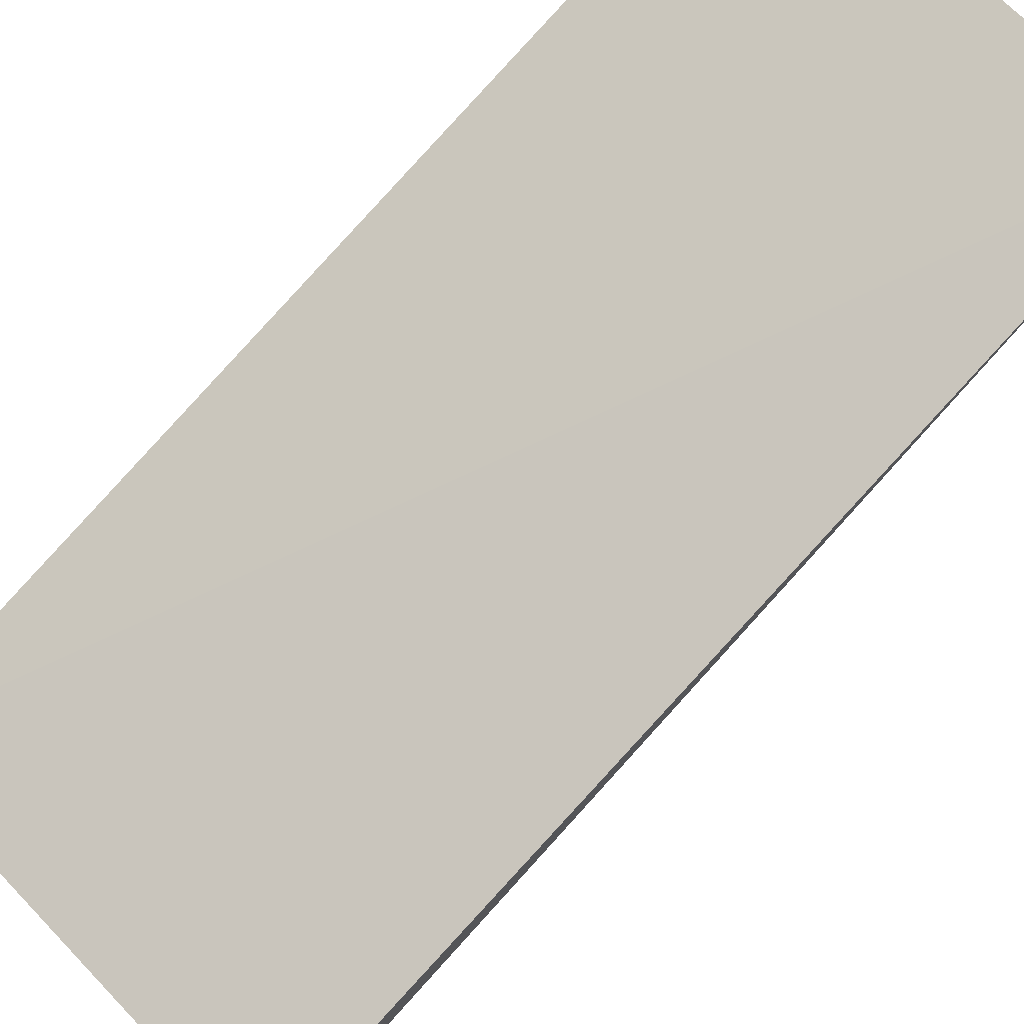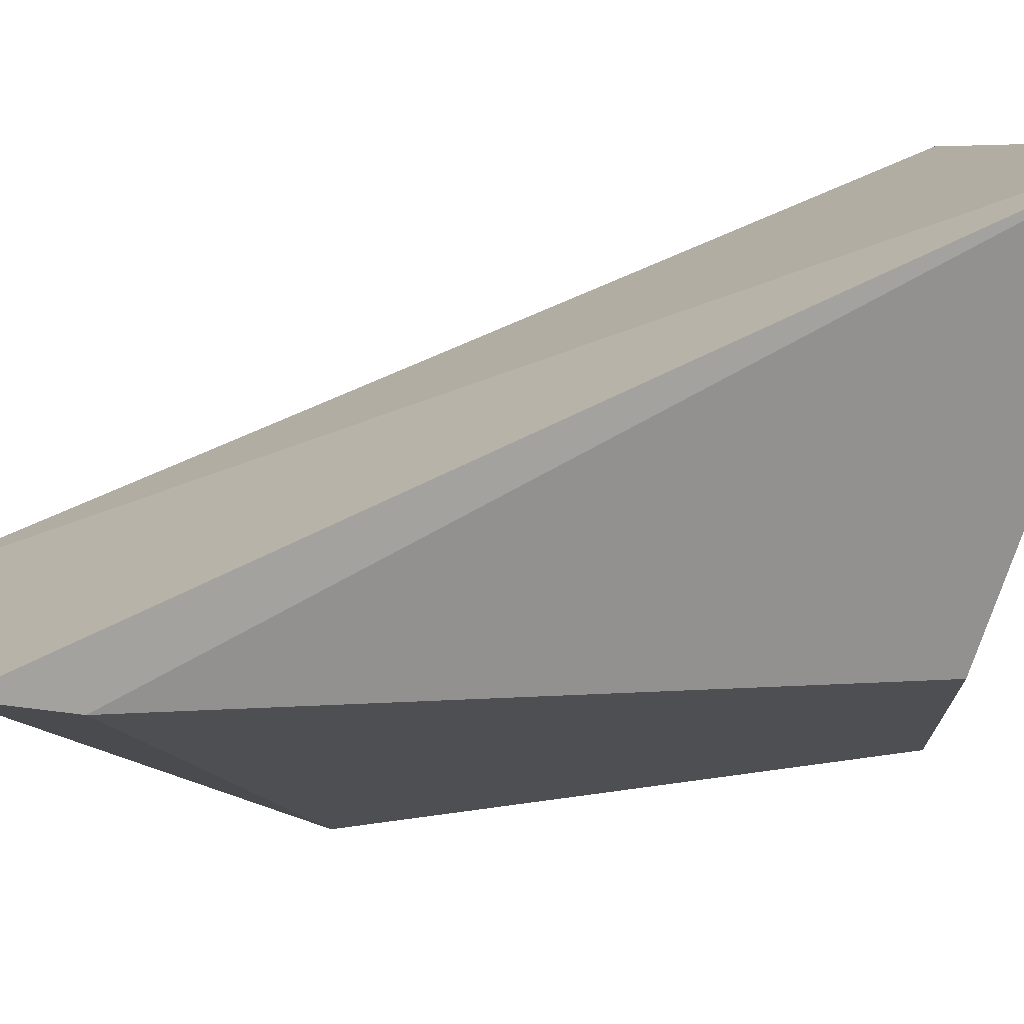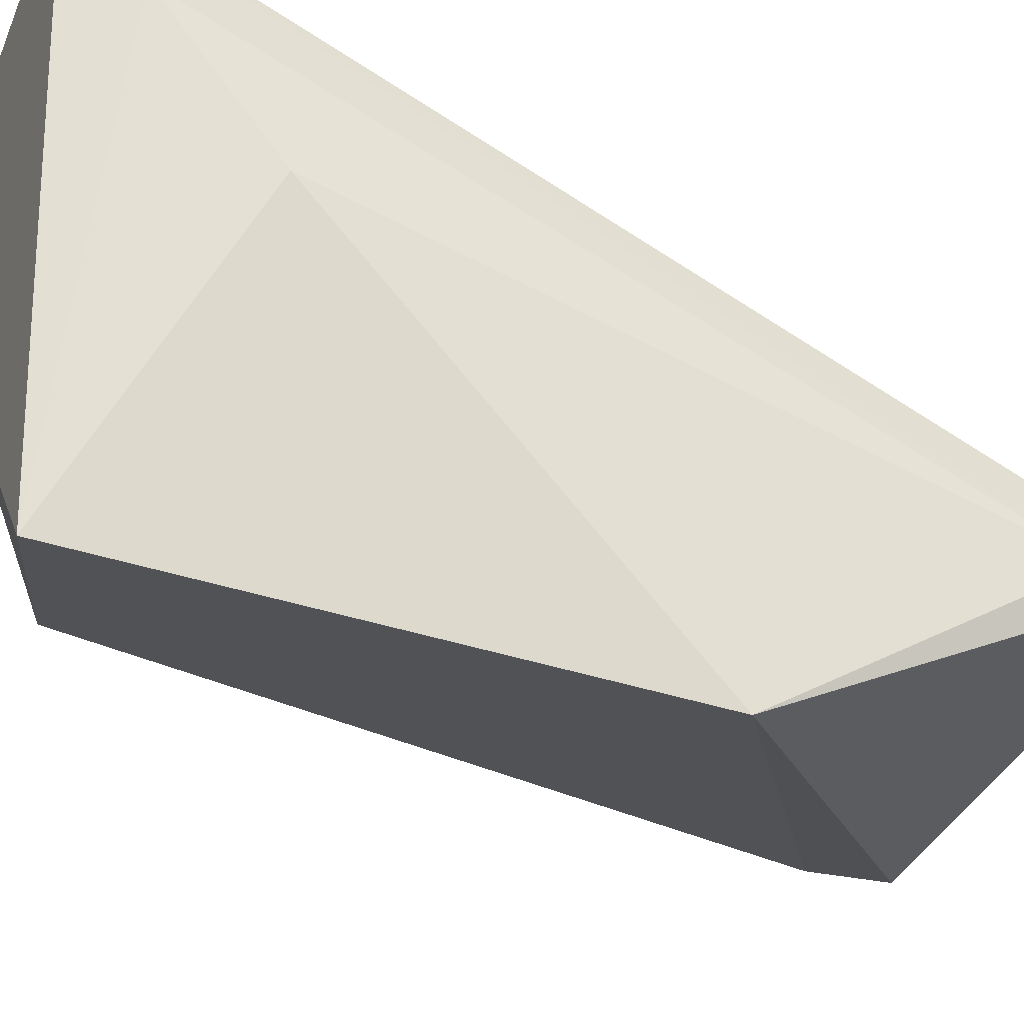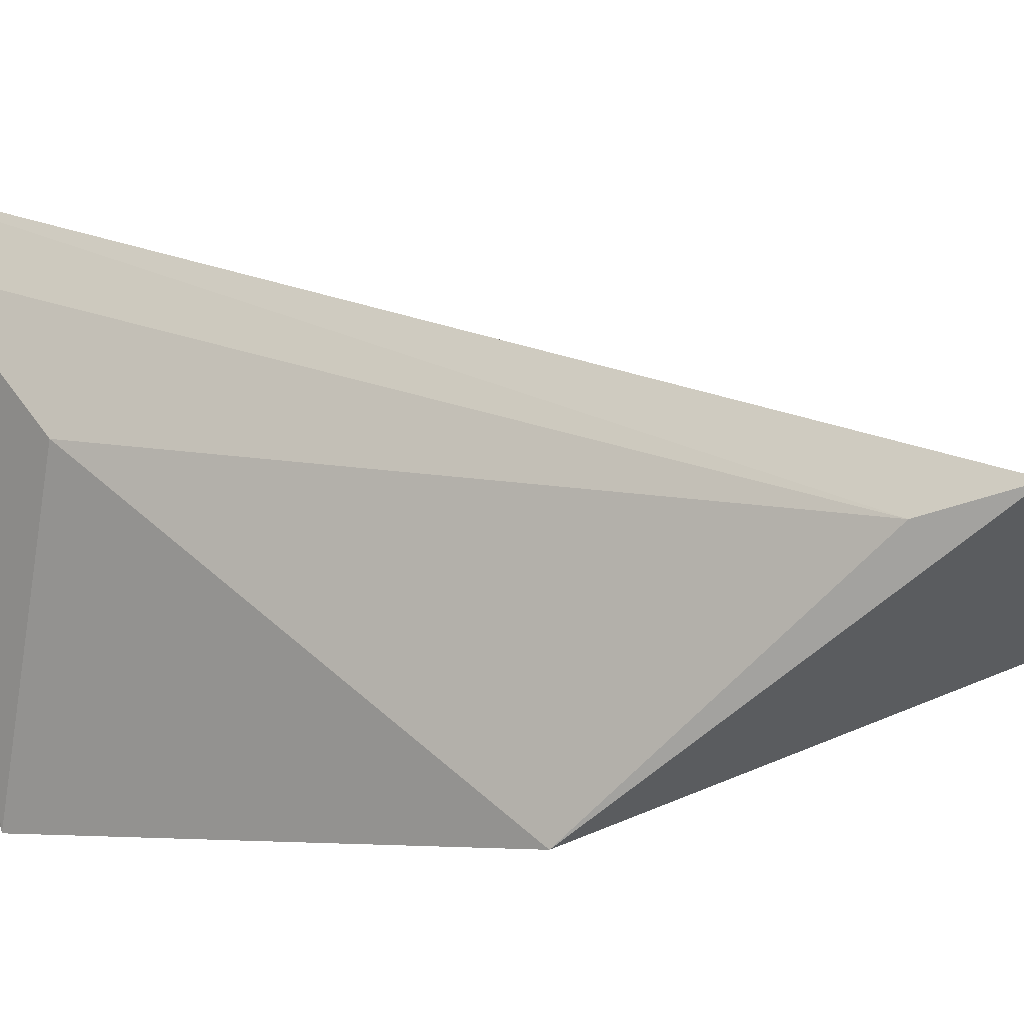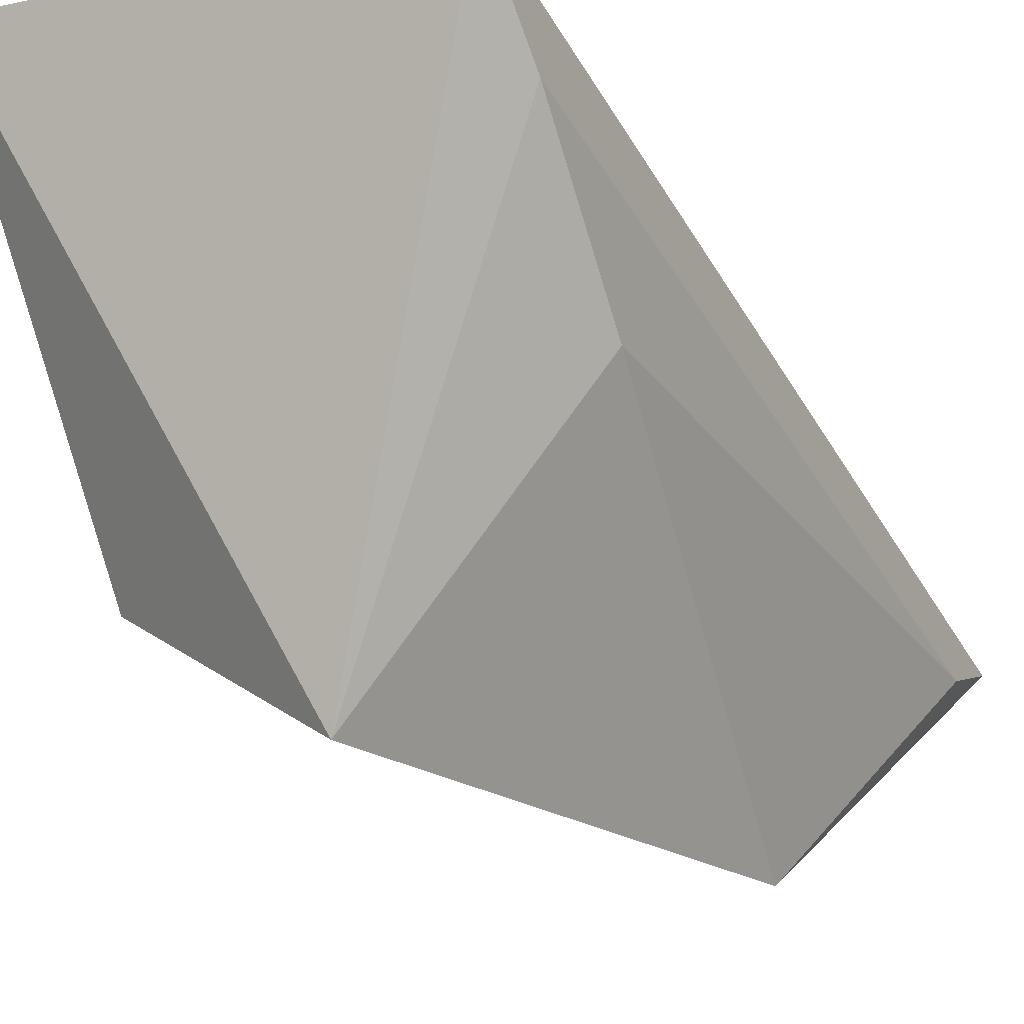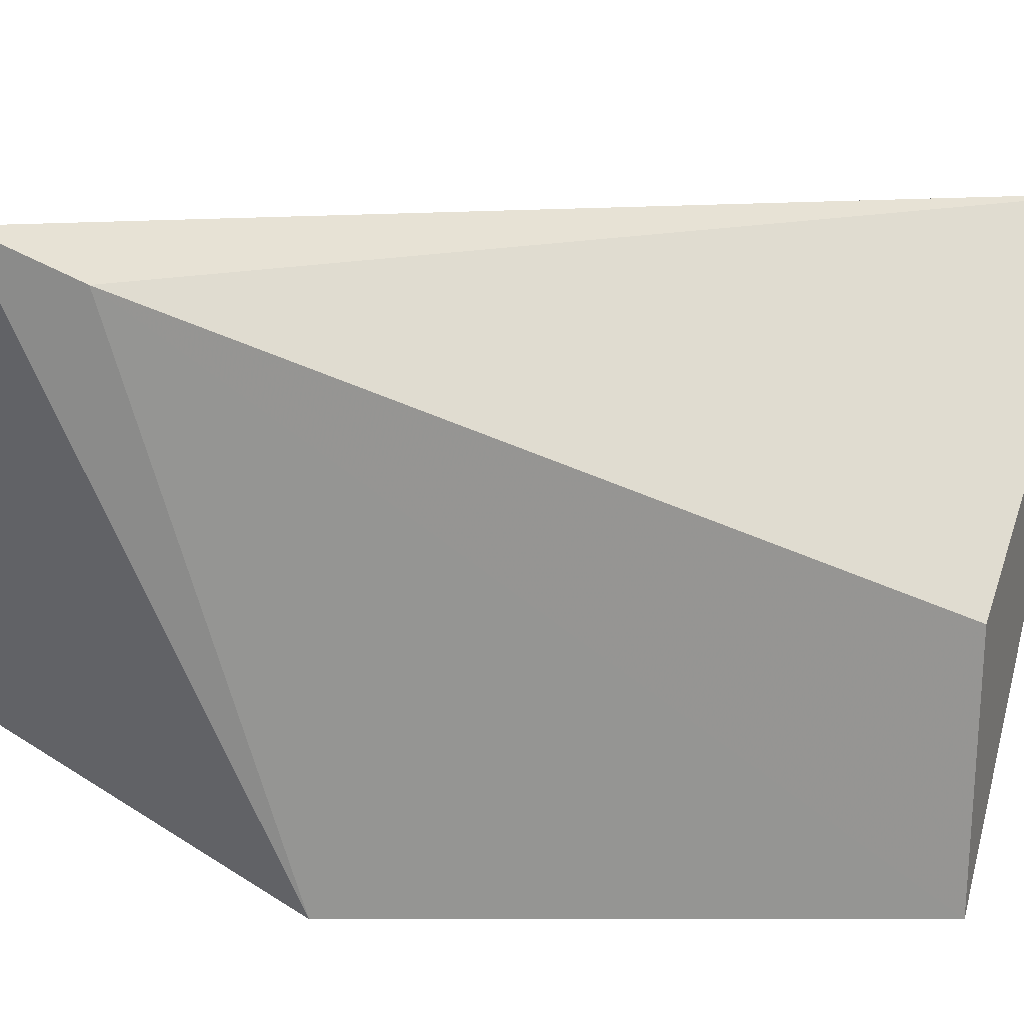
<metadata>
{"format":"obj","ext":"obj","renderer":"f3d","projection":"perspective","resolution":1024,"background":"white","views":[{"elev":62.9,"azim":47.0,"up":"+Y"},{"elev":9.0,"azim":71.5,"up":"+Y"},{"elev":-42.0,"azim":-114.7,"up":"+Y"},{"elev":-14.0,"azim":-66.8,"up":"+Y"},{"elev":-13.2,"azim":-152.0,"up":"+Y"},{"elev":-40.9,"azim":71.3,"up":"+Y"}]}
</metadata>
<code>
v 0.2248 -0.08539 -0.04009
v 0.2647 -0.02667 -0.0955
v 0.2203 -0.06354 -0.002852
v 0.2195 -0.02867 -0.098
v 0.2338 -0.08034 -0.09097
v 0.2189 -0.0529 -0.07853
v 0.2657 -0.06275 -0.003018
v 0.2195 -0.06551 -0.01206
v 0.2188 -0.03792 -0.09064
v 0.2557 -0.06901 -0.0837
v 0.2649 -0.06472 -0.01223
f 3 2 4
f 5 4 2
f 6 5 1
f 7 2 3
f 7 3 1
f 8 6 1
f 8 1 3
f 8 3 4
f 9 4 5
f 9 5 6
f 9 8 4
f 9 6 8
f 10 5 2
f 11 10 2
f 11 2 7
f 11 7 1
f 11 1 5
f 11 5 10

</code>
